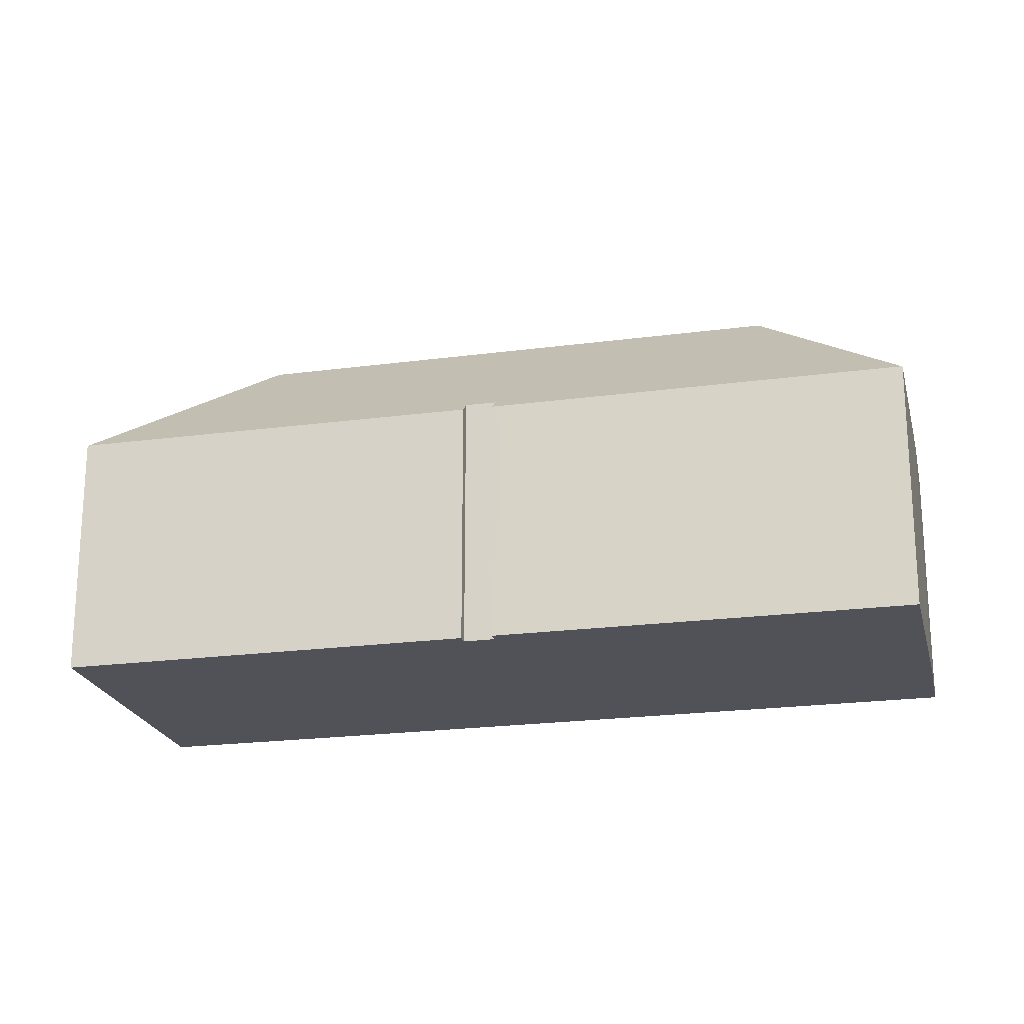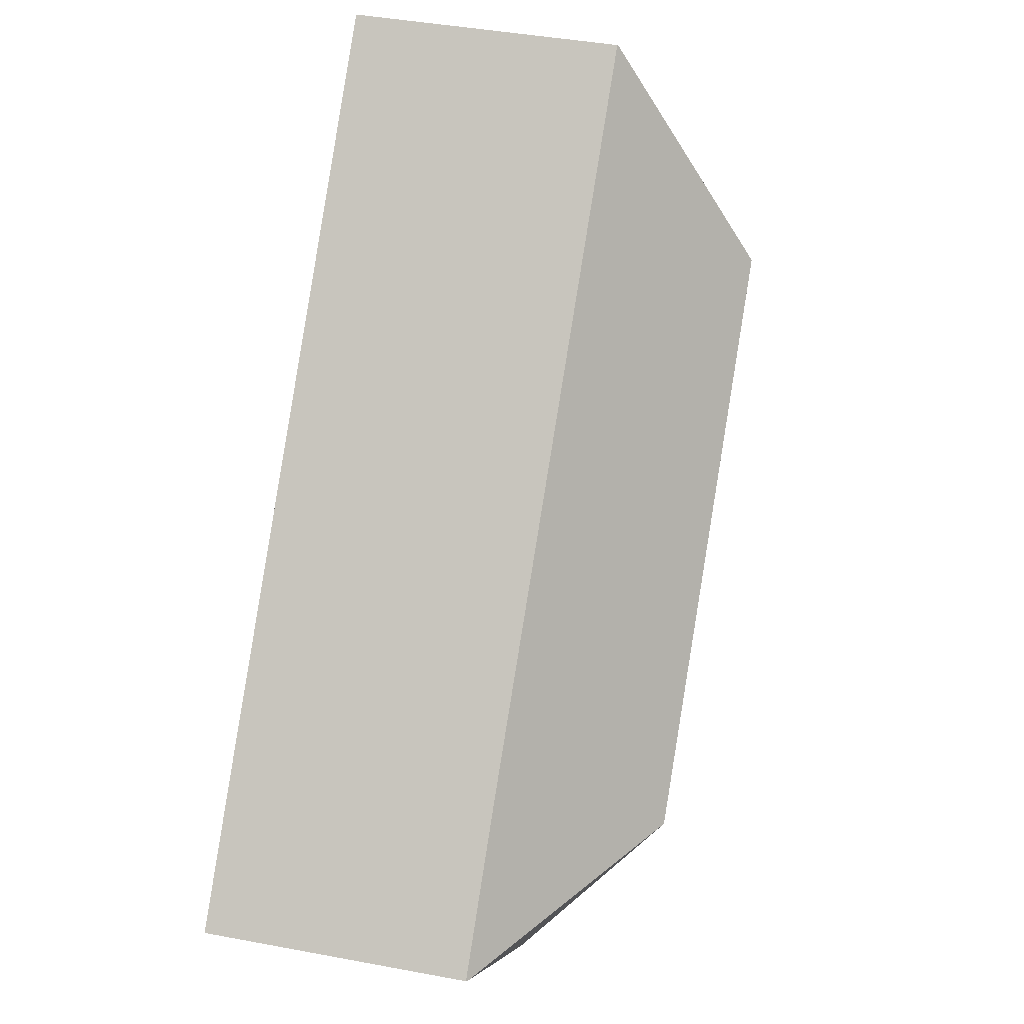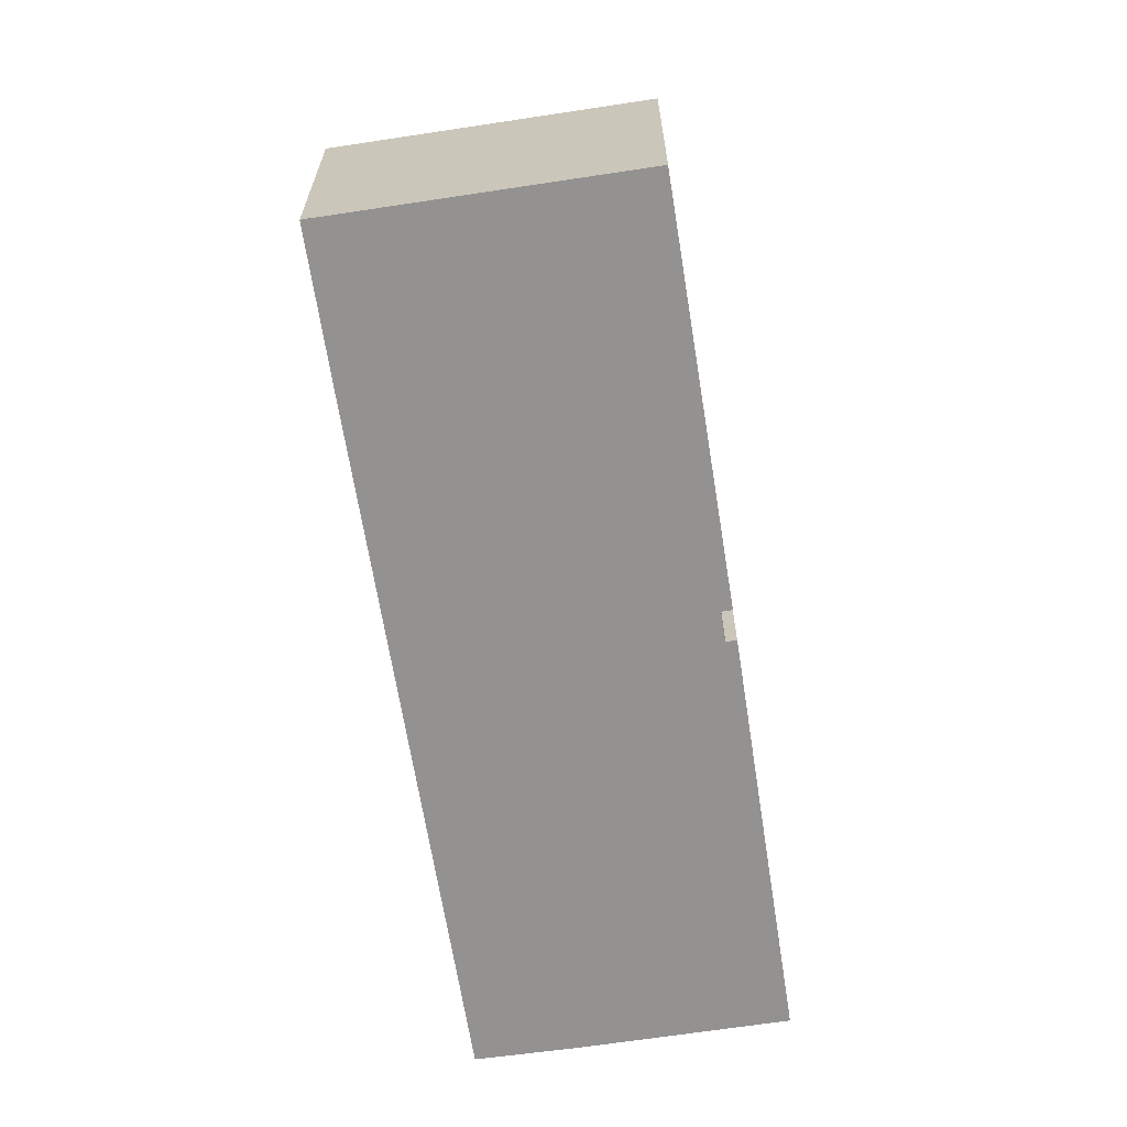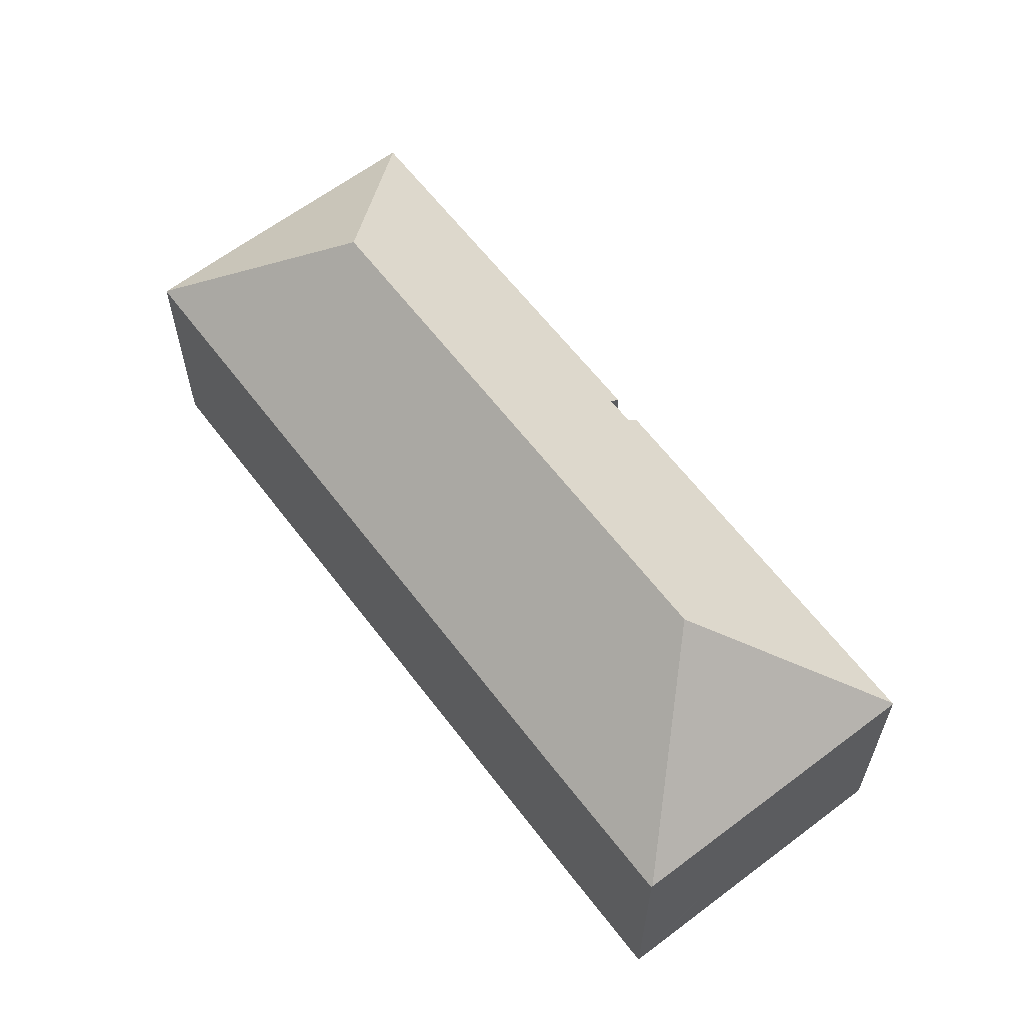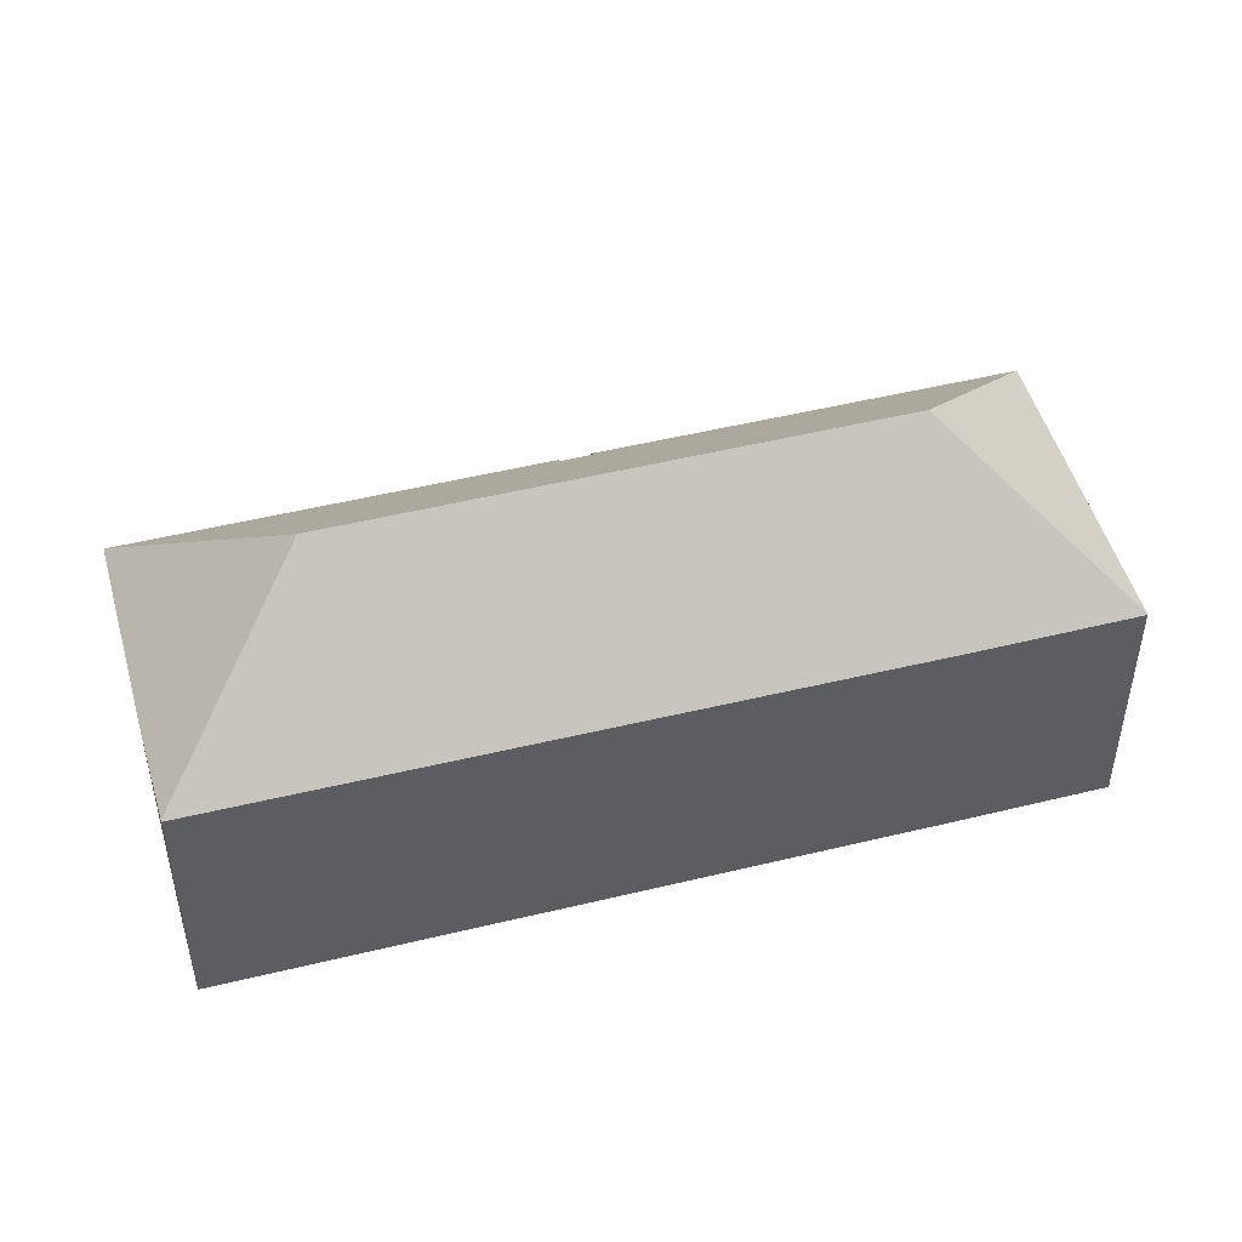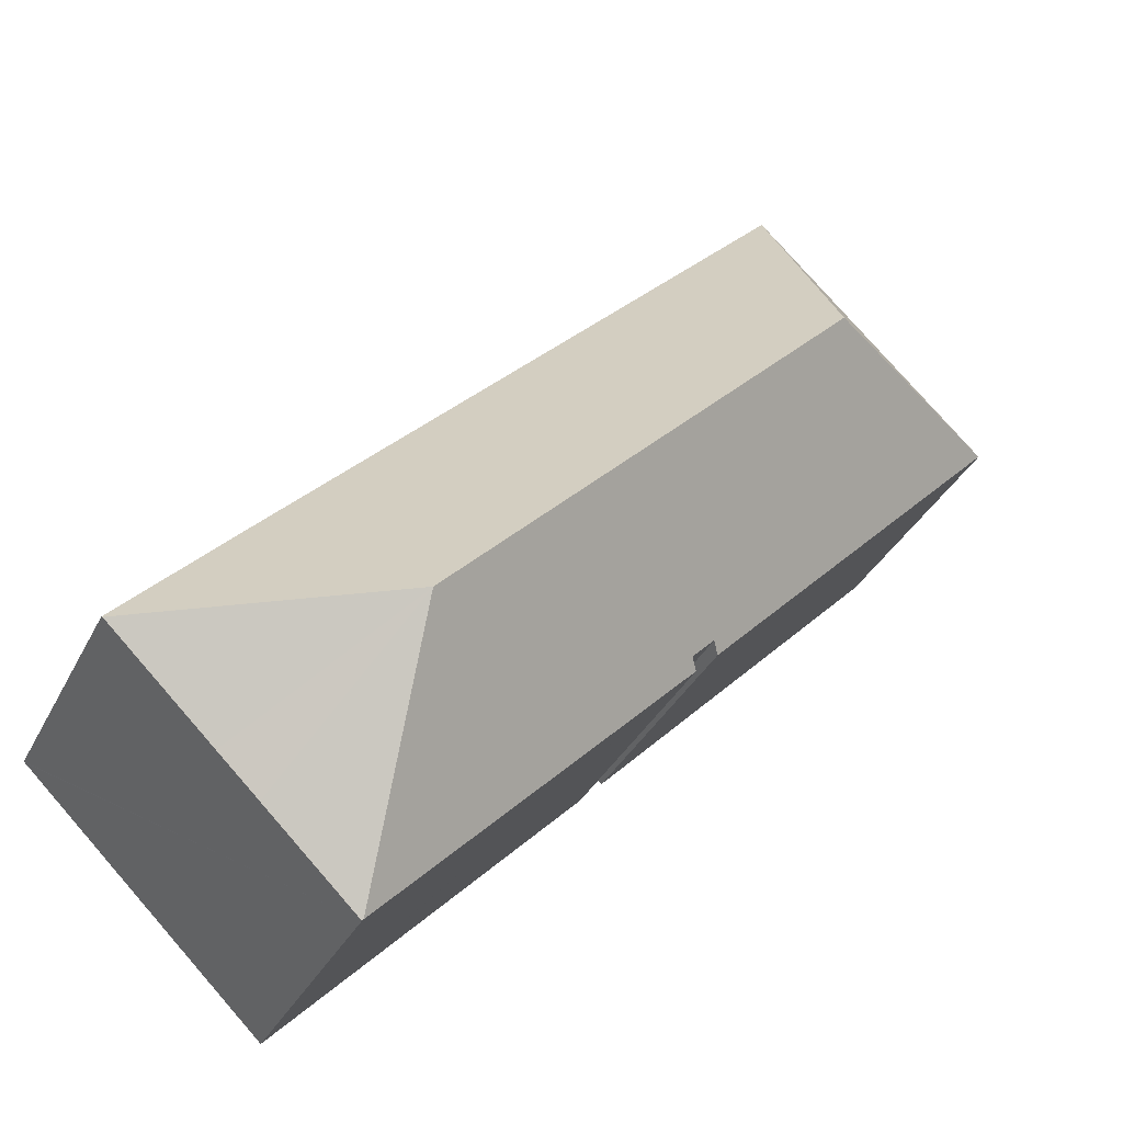
<metadata>
{"format":"obj","ext":"obj","renderer":"f3d","projection":"perspective","resolution":1024,"background":"white","views":[{"elev":-21.5,"azim":-121.1,"up":"+Y"},{"elev":40.9,"azim":103.0,"up":"+Z"},{"elev":-66.4,"azim":144.5,"up":"+Y"},{"elev":62.4,"azim":98.3,"up":"+Y"},{"elev":49.2,"azim":30.3,"up":"+Y"},{"elev":-34.2,"azim":156.6,"up":"+Z"}]}
</metadata>
<code>
v  24.32 8.349 -9.557
v  7.609 8.449 7.322
v  7.632 8.421 7.344
v  7.519 13.1 -0.111
v  20.55 13.1 -13.4
v  28.14 8.356 -13.47
v  28.11 8.389 -13.49
v  25.65 8.388 -15.89
v  24.73 8.388 -16.78
v  23.45 8.389 -18.03
v  20.46 8.428 -20.87
v  22.98 8.389 -18.49
v  20.49 8.389 -20.9
v  10.85 8.717 -10.6
v  10.83 8.392 -11.1
v  10.59 8.392 -10.86
v  10.12 8.715 -9.863
v  9.861 8.389 -10.12
v  9.583 8.39 -9.837
v  0.019 8.428 -0.02
v  0 8.404 5.146e-16
v  5.061 8.396 4.931
v  9.861 6.198e-16 -10.12
v  9.583 6.023e-16 -9.837
v  0.019 1.225e-18 -0.02
v  0 0 0
v  20.49 1.28e-15 -20.9
v  20.46 1.278e-15 -20.87
v  10.83 6.799e-16 -11.1
v  10.59 6.651e-16 -10.86
v  10.85 6.492e-16 -10.6
v  10.12 6.039e-16 -9.863
v  5.061 -3.019e-16 4.931
v  7.632 -4.497e-16 7.344
v  7.609 -4.483e-16 7.322
v  24.32 5.852e-16 -9.557
v  28.14 8.247e-16 -13.47
v  28.11 8.263e-16 -13.49
v  25.65 9.729e-16 -15.89
v  22.98 1.132e-15 -18.49
v  24.73 1.027e-15 -16.78
v  23.45 1.104e-15 -18.03
g defaultobject
f 1 2 3
f 2 1 4
f 4 1 5
f 5 1 6
f 5 6 7
f 8 5 7
f 5 8 9
f 5 9 10
f 5 10 11
f 11 10 12
f 11 12 13
f 14 15 16
f 11 15 5
f 14 5 15
f 4 5 14
f 17 4 14
f 18 4 17
f 19 4 18
f 20 4 19
f 21 4 20
f 4 21 22
f 4 22 2
f 23 19 18
f 19 23 20
f 20 23 24
f 20 24 25
f 20 25 21
f 21 25 26
f 27 11 13
f 11 27 15
f 15 27 28
f 15 28 29
f 15 29 16
f 16 29 30
f 31 17 14
f 17 31 32
f 26 22 21
f 22 26 33
f 33 2 22
f 2 33 3
f 3 33 34
f 34 33 35
f 16 31 14
f 31 16 30
f 34 1 3
f 1 34 36
f 1 36 6
f 6 36 37
f 6 8 7
f 8 6 37
f 8 37 9
f 9 37 10
f 10 37 12
f 12 37 13
f 13 37 38
f 13 38 39
f 13 39 27
f 27 39 40
f 40 39 41
f 40 41 42
f 32 18 17
f 18 32 23
f 36 39 37
f 39 36 41
f 41 36 42
f 42 36 34
f 42 34 40
f 40 34 27
f 27 34 28
f 28 34 31
f 31 34 32
f 32 34 23
f 23 34 24
f 24 34 25
f 25 34 35
f 25 35 33
f 25 33 26
f 31 29 28
f 29 31 30

</code>
